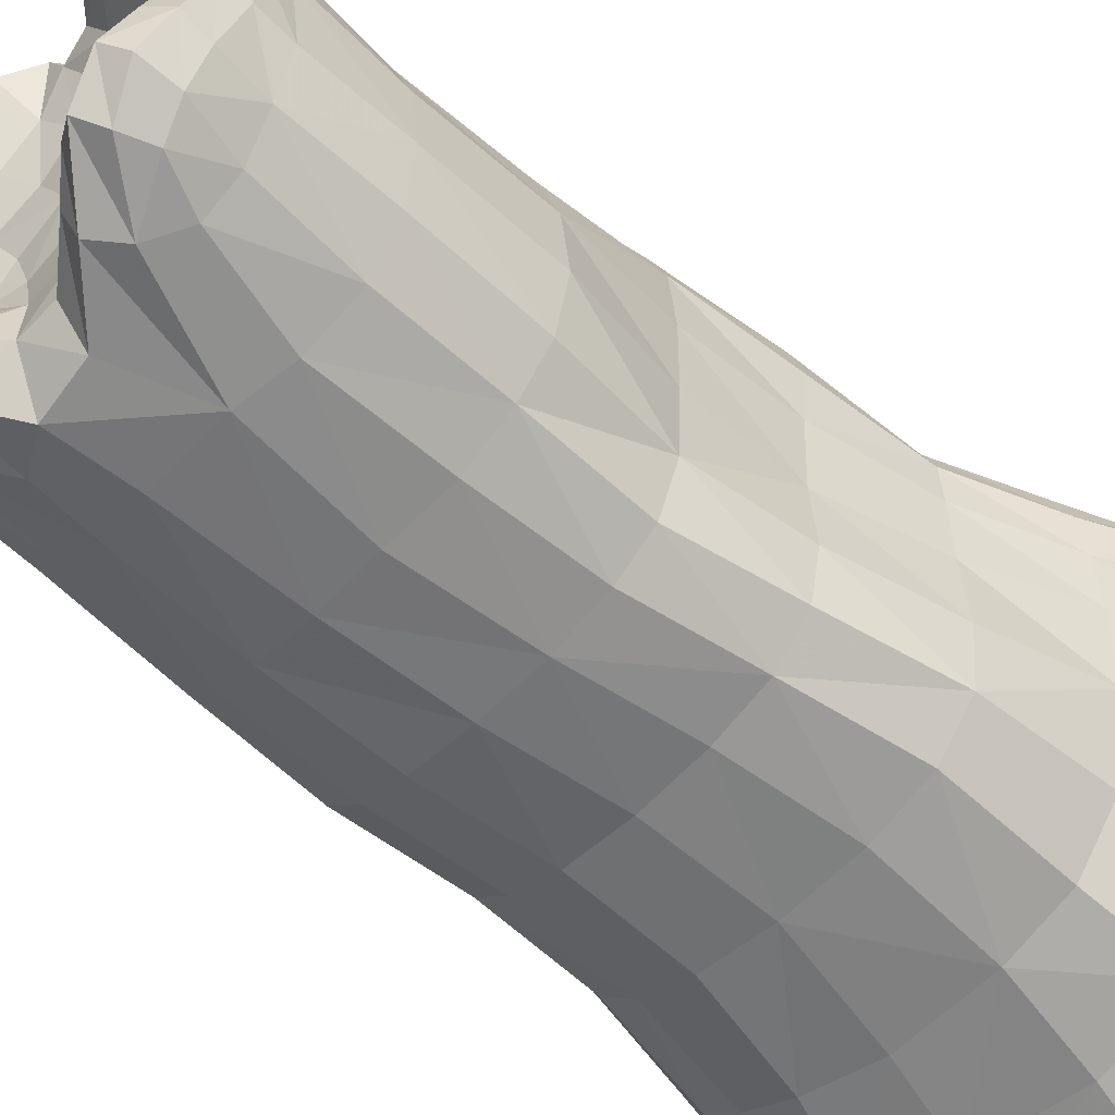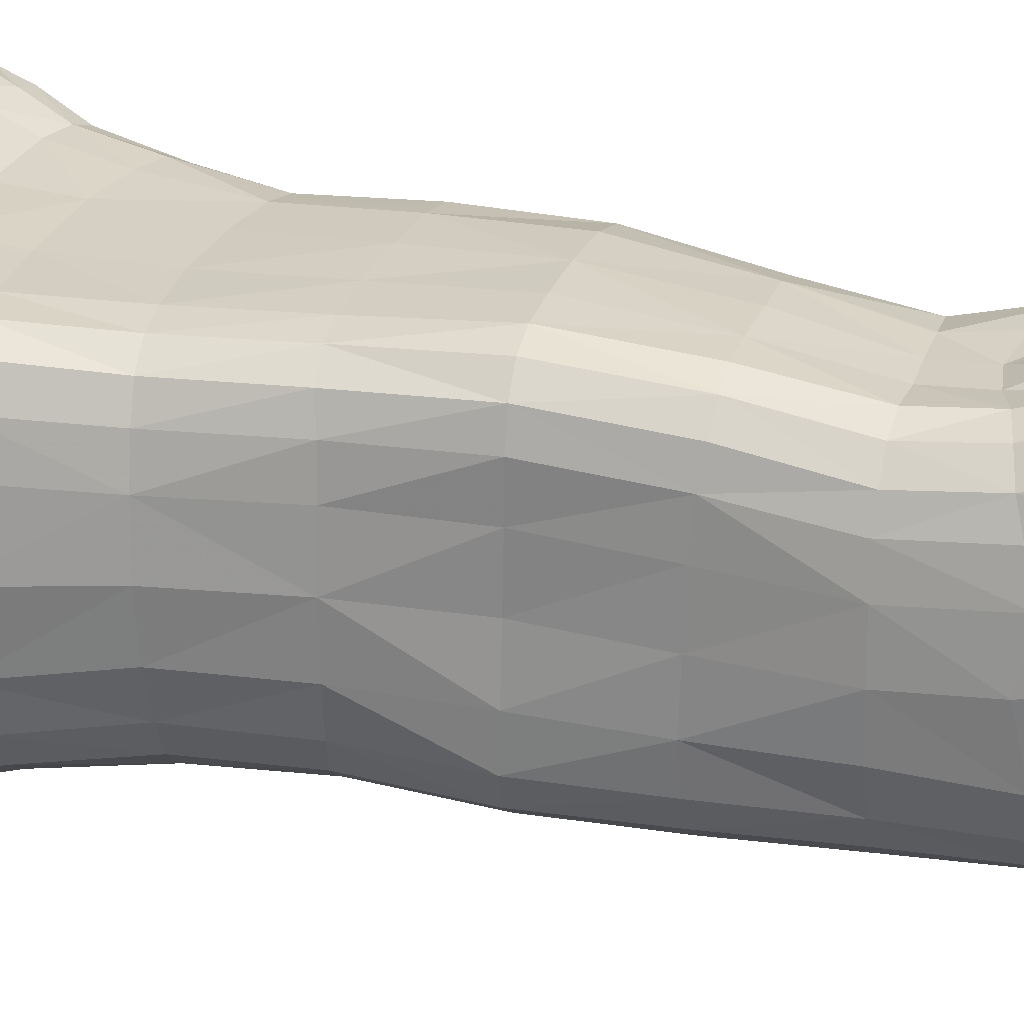
<metadata>
{"format":"obj","ext":"obj","renderer":"f3d","projection":"perspective","resolution":1024,"background":"white","views":[{"elev":-53.3,"azim":-135.2,"up":"+Z"},{"elev":26.3,"azim":104.3,"up":"+Z"}]}
</metadata>
<code>
v -0.3165 -0.4722 0.1967
v 0.04019 0.471 0.1725
v 0.1387 -0.5139 0.172
v -0.1501 0.4883 0.165
v 0.09694 0.5603 0.1542
v -0.1275 0.4257 0.1638
v 0.0598 0.5808 0.141
v 0.1019 0.5222 0.1493
v -0.1142 0.5286 0.1365
v -0.03222 0.4577 0.1302
v 0.07258 0.5232 0.07525
v 0.07676 0.4944 0.04775
v 0.128 0.4227 0.04406
v -0.1452 0.4339 -0.03454
v -0.07043 0.4386 -0.1036
v 0.07822 0.5413 -0.1148
v 0.1184 0.5323 -0.1196
v -0.1256 0.5034 -0.1351
v -0.1805 0.4688 -0.1652
v 0.03464 0.3835 -0.198
v -0.08828 0.3298 -0.1954
v 0.1562 -0.5058 -0.2122
v -0.2928 -0.4735 0.2039
v -0.2861 -0.441 0.1906
v -0.3112 -0.4365 0.1843
v -0.3249 -0.4397 0.1648
v -0.32 -0.4761 0.1757
v -0.2923 -0.4921 0.1854
v 0.001836 0.4265 0.1703
v 0.005646 0.3782 0.1458
v 0.04577 0.3885 0.151
v 0.08493 0.3953 0.1443
v 0.07981 0.4697 0.1659
v 0.1112 -0.5194 0.1794
v 0.112 -0.5297 0.1437
v 0.1482 -0.519 0.1436
v 0.152 -0.4973 0.1848
v 0.1158 -0.5004 0.2014
v 0.172 -0.499 0.1506
v -0.175 0.504 0.1488
v -0.1738 0.4275 0.1412
v -0.1009 0.4741 0.1687
v -0.131 0.5375 0.1585
v -0.165 0.5383 0.1356
v 0.08271 0.5783 0.1518
v 0.05987 0.5456 0.1715
v 0.0865 0.5409 0.1652
v 0.1108 0.5507 0.1355
v 0.1025 0.5749 0.1193
v -0.1767 0.3241 0.1117
v -0.1339 0.3212 0.1361
v -0.08458 0.3866 0.1533
v -0.07128 0.429 0.1626
v -0.08754 0.321 0.1431
v 0.03492 0.552 0.1491
v 0.07319 0.5761 0.1114
v 0.04152 0.5456 0.1159
v 0.1033 0.4771 0.1411
v 0.1164 0.4897 0.1131
v -0.09233 0.4967 0.1402
v -0.1406 0.5302 0.1158
v -0.1109 0.4941 0.1143
v -0.06143 0.4447 0.09187
v -0.08391 0.4597 0.1082
v -0.06288 0.4649 0.1371
v -0.005622 0.4507 0.1015
v -0.03466 0.4393 0.07075
v 0.09761 0.5395 0.07263
v 0.1258 0.4796 0.03789
v 0.03843 0.4868 0.09246
v 0.06 0.466 0.03221
v 0.02818 0.4538 0.06832
v 0.1241 0.512 0.08803
v 0.1196 0.4105 0.08858
v 0.1345 0.4102 -0.01831
v 0.1331 0.4537 -0.00937
v -0.1736 0.4614 -0.03876
v -0.1642 0.4573 0.01474
v -0.1332 0.434 0.002955
v -0.09085 0.4306 -0.02153
v -0.116 0.4313 -0.0654
v -0.1451 0.4609 -0.08723
v -0.1179 -0.5138 -0.09182
v -0.04646 -0.5182 -0.09966
v -0.04315 -0.5156 -0.009817
v -0.1343 -0.5111 -0.02458
v 0.02973 0.4415 -0.08008
v 0.05455 0.453 -0.05043
v 0.06196 0.4923 -0.08708
v 0.02756 0.4627 -0.1178
v -0.04332 0.4306 -0.04453
v 0.001011 0.4313 -0.06615
v -0.0122 0.4353 -0.1116
v -0.01641 0.4413 -0.1621
v -0.05247 0.441 -0.1555
v 0.07841 0.5337 -0.08911
v 0.1045 0.5436 -0.08257
v 0.1002 0.5468 -0.1144
v 0.09142 0.52 -0.1491
v 0.06674 0.5228 -0.1399
v 0.05794 0.5157 -0.1125
v 0.1263 0.5277 -0.09373
v 0.1251 0.4973 -0.119
v 0.1137 0.5068 -0.1418
v -0.1551 0.5062 -0.1074
v -0.1118 0.4671 -0.1161
v -0.09691 0.4777 -0.1481
v -0.1069 0.4678 -0.1797
v -0.1513 0.5185 -0.1522
v -0.1823 0.5287 -0.118
v -0.2056 0.4773 -0.141
v -0.2015 0.5139 -0.1348
v -0.1697 0.4981 -0.1667
v -0.1307 0.4437 -0.1849
v -0.1619 0.4221 -0.1732
v -0.1944 0.4197 -0.1468
v 0.03958 0.3189 -0.1969
v -0.009594 0.3265 -0.2012
v -0.002798 0.4066 -0.2016
v 0.03962 0.4571 -0.1851
v 0.07241 0.4277 -0.1845
v 0.07555 0.3203 -0.1863
v -0.1383 0.3199 -0.1808
v -0.0566 0.4144 -0.1921
v 0.1599 -0.5101 -0.1845
v 0.1329 -0.5229 -0.1861
v 0.1319 -0.5154 -0.2226
v 0.1642 -0.4839 -0.2238
v 0.1769 -0.4852 -0.1875
v 0.1367 -0.4873 -0.244
v 0.0889 -0.4965 -0.2475
v 0.0884 -0.4622 -0.2424
v 0.1313 -0.4534 -0.2356
v 0.1587 -0.4499 -0.2172
v 0.09041 -0.5218 -0.2224
v 0.01711 -0.5293 -0.2179
v 0.01034 -0.5098 -0.2506
v 0.09255 -0.5295 -0.1814
v 0.02382 -0.5315 -0.1746
v -0.0724 -0.5254 -0.17
v -0.09035 -0.5268 -0.2111
v 0.1025 -0.5329 -0.115
v 0.03737 -0.5276 -0.1122
v 0.1177 -0.5367 -0.02134
v 0.05836 -0.5296 -0.02043
v 0.1165 -0.5381 0.07301
v 0.05351 -0.536 0.07157
v -0.04712 -0.5282 0.07856
v 0.05258 -0.5343 0.1398
v -0.04497 -0.5324 0.1336
v -0.1521 -0.5198 0.1314
v -0.1517 -0.5208 0.06869
v -0.2304 -0.5047 0.1316
v -0.2137 -0.5164 0.06006
v -0.2023 -0.5162 -0.04926
v -0.2485 -0.5092 0.05428
v -0.2421 -0.515 -0.06583
v -0.1884 -0.5164 -0.1694
v -0.151 -0.5156 -0.1317
v -0.2685 -0.4974 -0.0843
v -0.2124 -0.5077 -0.1951
v -0.1034 -0.5157 -0.2449
v -0.221 -0.4796 -0.2094
v -0.1116 -0.4804 -0.2494
v 0.002235 -0.4709 -0.2455
v -0.1176 -0.4327 -0.2327
v -0.005323 -0.4236 -0.2319
v 0.07851 -0.4162 -0.2277
v -0.02422 -0.3305 -0.2153
v 0.04969 -0.3195 -0.2103
v 0.09531 -0.3117 -0.1984
v 0.115 -0.4081 -0.218
v 0.1288 -0.3097 -0.1757
v 0.1428 -0.4059 -0.1978
v 0.1509 -0.3146 -0.1396
v 0.1597 -0.4114 -0.1659
v 0.1748 -0.454 -0.1822
v 0.1668 -0.4206 -0.1102
v 0.1801 -0.4588 -0.1194
v 0.1861 -0.489 -0.1247
v 0.1899 -0.4598 -0.02044
v 0.2093 -0.4918 -0.02297
v 0.1939 -0.5218 -0.02342
v 0.1705 -0.5157 -0.1237
v 0.1594 -0.5326 -0.02267
v 0.1408 -0.5292 -0.1197
v 0.1818 -0.5121 0.08092
v 0.154 -0.5301 0.07787
v 0.1916 -0.4822 0.08026
v 0.1793 -0.4713 0.1503
v 0.1756 -0.4532 0.07535
v 0.1661 -0.4437 0.1402
v 0.1452 -0.4401 0.1721
v 0.155 -0.4673 0.1872
v 0.1104 -0.4453 0.1854
v 0.1153 -0.4727 0.202
v 0.05506 -0.4529 0.1908
v 0.05615 -0.4795 0.208
v 0.05617 -0.5088 0.2044
v -0.03907 -0.4838 0.2116
v -0.04084 -0.5153 0.205
v -0.043 -0.5281 0.173
v 0.0552 -0.5259 0.1777
v -0.1507 -0.5115 0.2026
v -0.152 -0.5175 0.1694
v -0.243 -0.5 0.1932
v -0.2377 -0.5018 0.1644
v -0.2833 -0.49 0.1587
v -0.2694 -0.492 0.1254
v -0.3077 -0.4748 0.1501
v -0.2893 -0.4749 0.1178
v -0.275 -0.4902 0.04331
v -0.2987 -0.4509 0.1104
v -0.2866 -0.4599 0.02907
v -0.2752 -0.4643 -0.09909
v -0.2831 -0.4174 0.005966
v -0.2623 -0.424 -0.1053
v -0.2089 -0.431 -0.205
v -0.239 -0.3315 -0.1183
v -0.1967 -0.3267 -0.1828
v -0.1273 -0.328 -0.2085
v -0.1919 -0.1939 -0.1709
v -0.126 -0.1974 -0.1921
v -0.04411 -0.1994 -0.1994
v -0.107 -0.0686 -0.184
v -0.03688 -0.07137 -0.1918
v 0.03081 -0.0714 -0.1911
v 0.02823 -0.1967 -0.1984
v 0.07966 -0.06999 -0.1787
v 0.0799 -0.1936 -0.1853
v 0.1121 -0.06986 -0.155
v 0.1137 -0.1925 -0.1583
v 0.1316 -0.06612 -0.1194
v 0.1342 -0.193 -0.1207
v 0.1411 -0.06475 -0.06833
v 0.1489 -0.1945 -0.06822
v 0.1631 -0.3248 -0.08985
v 0.1529 -0.1965 -0.002165
v 0.1698 -0.3315 -0.01204
v 0.1689 -0.417 -0.0179
v 0.1589 -0.3268 0.06487
v 0.1581 -0.4116 0.07008
v 0.1474 -0.32 0.1119
v 0.1512 -0.4052 0.1263
v 0.1294 -0.317 0.1466
v 0.1343 -0.403 0.1556
v 0.09494 -0.3202 0.1621
v 0.1033 -0.4057 0.1686
v 0.05186 -0.326 0.1639
v 0.0538 -0.4111 0.1709
v -0.03091 -0.3302 0.1624
v -0.03467 -0.4117 0.1696
v -0.03771 -0.4551 0.1908
v -0.141 -0.4074 0.1679
v -0.1431 -0.4521 0.1886
v -0.1472 -0.4812 0.2107
v -0.2382 -0.4474 0.1896
v -0.2427 -0.4755 0.2062
v -0.234 -0.4011 0.1699
v -0.2694 -0.3896 0.1695
v -0.1984 -0.3129 0.1646
v -0.2324 -0.2986 0.1645
v -0.2598 -0.2885 0.1501
v -0.2924 -0.3819 0.161
v -0.2723 -0.2886 0.1202
v -0.3055 -0.3818 0.1386
v -0.2711 -0.298 0.08527
v -0.3031 -0.3906 0.1136
v -0.3177 -0.4467 0.141
v -0.2962 -0.406 0.08625
v -0.2664 -0.3129 0.04153
v -0.2583 -0.3275 -0.02819
v -0.2348 -0.1877 0.01035
v -0.2394 -0.1898 -0.06319
v -0.2312 -0.1924 -0.1264
v -0.2168 -0.06095 -0.07779
v -0.2059 -0.06094 -0.1326
v -0.1667 -0.06486 -0.1672
v -0.1856 0.06031 -0.1405
v -0.1467 0.06137 -0.1727
v -0.08953 0.06014 -0.1909
v -0.1401 0.1893 -0.1763
v -0.07747 0.1942 -0.195
v -0.01372 0.1907 -0.2001
v -0.02205 0.05902 -0.1978
v 0.0436 0.1901 -0.1974
v 0.04179 0.05842 -0.1961
v 0.08254 0.191 -0.1871
v 0.0865 0.05863 -0.1859
v 0.1116 0.1907 -0.1648
v 0.118 0.05926 -0.1634
v 0.1282 0.1887 -0.1308
v 0.1351 0.06063 -0.1273
v 0.1341 0.1868 -0.08109
v 0.1368 0.06234 -0.07416
v 0.132 0.1879 -0.01523
v 0.1306 0.06242 -0.004981
v 0.1426 -0.06566 0.0003106
v 0.1302 0.06361 0.06396
v 0.1366 -0.0658 0.06785
v 0.1449 -0.1978 0.06358
v 0.13 -0.06678 0.1139
v 0.1333 -0.1989 0.1088
v 0.1173 -0.07166 0.1464
v 0.1172 -0.2003 0.1409
v 0.08993 -0.07377 0.1671
v 0.08757 -0.2026 0.16
v 0.05191 -0.07456 0.1725
v 0.04645 -0.206 0.1641
v -0.007196 -0.07494 0.1743
v -0.02284 -0.2101 0.1634
v -0.07457 -0.07084 0.1767
v -0.1024 -0.2046 0.1639
v -0.1363 -0.3277 0.1625
v -0.1599 -0.1933 0.1644
v -0.1374 -0.06425 0.1765
v -0.1801 -0.05966 0.1697
v -0.1957 -0.1858 0.1585
v -0.2099 -0.05627 0.1488
v -0.2219 -0.1804 0.1398
v -0.2216 -0.05442 0.1121
v -0.2351 -0.1786 0.1098
v -0.2169 -0.05691 0.06206
v -0.236 -0.1819 0.07108
v -0.211 -0.06123 -0.007464
v -0.2135 0.06486 0.05071
v -0.2109 0.06237 -0.01895
v -0.2057 0.05992 -0.0878
v -0.2309 0.1839 -0.03516
v -0.2172 0.1845 -0.09662
v -0.1876 0.1877 -0.1429
v -0.2196 0.3154 -0.1008
v -0.188 0.3132 -0.147
v -0.2198 0.4234 -0.1057
v -0.2329 0.4204 -0.04726
v -0.2337 0.4574 -0.0449
v -0.2237 0.4741 -0.1034
v -0.2337 0.3199 -0.04481
v -0.2298 0.3242 0.01958
v -0.2291 0.4269 0.03264
v -0.2273 0.1893 0.03257
v -0.2107 0.1992 0.08378
v -0.2098 0.3248 0.0728
v -0.2098 0.06865 0.1114
v -0.1937 0.07219 0.1485
v -0.1822 0.2065 0.1235
v -0.1437 0.2078 0.1521
v -0.1658 0.07363 0.1707
v -0.1177 0.07028 0.1828
v -0.09638 0.2078 0.1671
v -0.04035 0.2069 0.1708
v -0.03859 0.3189 0.1443
v -0.05326 0.06657 0.1858
v 0.00969 0.06413 0.1858
v 0.01844 0.2032 0.172
v 0.06194 0.2017 0.1716
v 0.05548 0.3153 0.1494
v 0.00922 0.3183 0.1452
v 0.06083 0.0634 0.1845
v 0.09669 0.0636 0.1756
v 0.09446 0.2012 0.1619
v 0.1175 0.1986 0.1376
v 0.1148 0.3126 0.115
v 0.09172 0.3136 0.1399
v 0.1208 0.064 0.1518
v 0.1304 0.06394 0.1168
v 0.1269 0.1938 0.1031
v 0.1296 0.1884 0.05151
v 0.1325 0.3123 0.03917
v 0.1258 0.3087 0.08424
v 0.108 0.4012 0.1198
v 0.1365 0.3142 -0.02268
v 0.1335 0.3148 -0.08369
v 0.1297 0.4266 -0.09269
v 0.119 0.4268 -0.1343
v 0.1326 0.471 -0.07158
v 0.1226 0.3174 -0.131
v 0.1041 0.3192 -0.1642
v 0.1006 0.4258 -0.1645
v 0.1263 0.5007 -0.05263
v 0.1139 0.4885 -0.007051
v 0.1004 0.5146 -0.05007
v 0.08574 0.4854 -0.01421
v 0.07836 0.507 -0.06332
v 0.06821 0.4666 -0.02592
v 0.03806 0.4424 0.01041
v 0.01632 0.4327 -0.0244
v -0.02711 0.4335 0.0003844
v -0.0001236 0.4373 0.04113
v -0.06787 0.4363 0.02707
v -0.1018 0.4397 0.05143
v -0.1301 0.4579 0.06952
v -0.183 0.4801 0.01768
v -0.1517 0.4883 0.07602
v -0.2049 0.4961 0.01837
v -0.1771 0.5141 0.07667
v -0.2294 0.488 0.02288
v -0.2056 0.5149 0.08965
v -0.2327 0.4615 0.02882
v -0.2109 0.4861 0.1021
v -0.2068 0.439 0.103
v -0.2311 0.4842 -0.03921
v -0.2099 0.4968 -0.03468
v -0.2004 0.515 -0.08183
v -0.2223 0.5021 -0.09352
v -0.189 0.4844 -0.03578
v -0.1733 0.496 -0.0809
v -0.03879 0.3735 0.1451
v -0.03665 0.4226 0.1635
v -0.01721 0.4597 0.1526
v 0.01839 0.474 -0.154
v 0.008305 0.484 0.1322
g Group11663
f 1 23 24 25
f 1 25 26 27
f 1 27 28 23
f 2 29 30 31
f 2 31 32 33
f 3 34 35 36
f 3 37 38 34
f 3 36 39 37
f 4 40 41 6
f 4 6 42 43
f 4 43 44 40
f 5 45 46 47
f 5 48 49 45
f 5 47 8 48
f 6 41 50 51
f 6 52 53 42
f 6 51 54 52
f 7 55 46 45
f 7 45 49 56
f 7 56 57 55
f 8 47 33 58
f 8 58 59 48
f 9 43 42 60
f 9 61 44 43
f 9 60 62 61
f 10 63 64 65
f 10 66 67 63
f 11 57 56 68
f 11 68 69 12
f 11 12 70 57
f 12 71 72 70
f 13 73 59 74
f 13 69 68 73
f 13 75 76 69
f 14 77 78 79
f 14 79 80 81
f 14 81 82 77
f 83 84 85 86
f 87 88 89 90
f 15 81 80 91
f 15 91 92 93
f 15 93 94 95
f 16 96 97 98
f 16 98 99 100
f 16 100 101 96
f 17 98 97 102
f 17 102 103 104
f 17 104 99 98
f 18 105 106 107
f 18 107 108 109
f 18 109 110 105
f 19 111 112 113
f 19 113 114 115
f 19 115 116 111
f 20 117 118 119
f 121 122 117 20
f 20 119 120 121
f 21 123 115 114
f 21 114 108 124
f 21 124 119 118
f 22 125 126 127
f 22 128 129 125
f 22 127 130 128
f 130 131 132 133
f 130 133 134 128
f 130 127 135 131
f 135 136 137 131
f 135 127 126 138
f 135 138 139 136
f 139 140 141 136
f 139 138 142 143
f 139 143 84 140
f 143 142 144 145
f 143 145 85 84
f 145 144 146 147
f 145 147 148 85
f 148 147 149 150
f 148 150 151 152
f 148 152 86 85
f 152 151 153 154
f 152 154 155 86
f 155 154 156 157
f 155 157 158 159
f 155 159 83 86
f 159 158 141 140
f 159 140 84 83
f 158 157 160 161
f 158 161 162 141
f 162 161 163 164
f 162 164 165 137
f 162 137 136 141
f 165 164 166 167
f 165 167 168 132
f 165 132 131 137
f 168 167 169 170
f 168 170 171 172
f 168 172 133 132
f 172 171 173 174
f 172 174 134 133
f 174 173 175 176
f 174 176 177 134
f 177 176 178 179
f 177 179 180 129
f 177 129 128 134
f 180 179 181 182
f 180 182 183 184
f 180 184 125 129
f 184 183 185 186
f 184 186 126 125
f 186 185 144 142
f 186 142 138 126
f 185 183 187 188
f 185 188 146 144
f 188 187 39 36
f 188 36 35 146
f 187 183 182 189
f 187 189 190 39
f 190 189 191 192
f 190 192 193 194
f 190 194 37 39
f 194 193 195 196
f 194 196 38 37
f 196 195 197 198
f 196 198 199 38
f 199 198 200 201
f 199 201 202 203
f 199 203 34 38
f 203 202 150 149
f 203 149 35 34
f 202 201 204 205
f 202 205 151 150
f 205 204 206 207
f 205 207 153 151
f 207 206 28 208
f 207 208 209 153
f 209 208 210 211
f 209 211 212 156
f 209 156 154 153
f 212 211 213 214
f 212 214 215 160
f 212 160 157 156
f 215 214 216 217
f 215 217 218 163
f 215 163 161 160
f 218 217 219 220
f 218 220 221 166
f 218 166 164 163
f 221 220 222 223
f 221 223 224 169
f 221 169 167 166
f 224 223 225 226
f 224 226 227 228
f 224 228 170 169
f 228 227 229 230
f 228 230 171 170
f 230 229 231 232
f 230 232 173 171
f 232 231 233 234
f 232 234 175 173
f 234 233 235 236
f 234 236 237 175
f 237 236 238 239
f 237 239 240 178
f 237 178 176 175
f 240 239 241 242
f 240 242 191 181
f 240 181 179 178
f 242 241 243 244
f 242 244 192 191
f 244 243 245 246
f 244 246 193 192
f 246 245 247 248
f 246 248 195 193
f 248 247 249 250
f 248 250 197 195
f 250 249 251 252
f 250 252 253 197
f 253 252 254 255
f 253 255 256 200
f 253 200 198 197
f 256 255 257 258
f 256 258 206 204
f 256 204 201 200
f 258 257 24 23
f 258 23 28 206
f 257 255 254 259
f 257 259 260 24
f 260 259 261 262
f 260 262 263 264
f 260 264 25 24
f 264 263 265 266
f 264 266 26 25
f 266 265 267 268
f 266 268 269 26
f 269 268 270 213
f 269 213 211 210
f 269 210 27 26
f 270 268 267 271
f 270 271 272 216
f 270 216 214 213
f 272 271 273 274
f 272 274 275 219
f 272 219 217 216
f 275 274 276 277
f 275 277 278 222
f 275 222 220 219
f 278 277 279 280
f 278 280 281 225
f 278 225 223 222
f 281 280 282 283
f 281 283 284 285
f 281 285 226 225
f 285 284 286 287
f 285 287 227 226
f 287 286 288 289
f 287 289 229 227
f 289 288 290 291
f 289 291 231 229
f 291 290 292 293
f 291 293 233 231
f 293 292 294 295
f 293 295 235 233
f 295 294 296 297
f 295 297 298 235
f 298 297 299 300
f 298 300 301 238
f 298 238 236 235
f 301 300 302 303
f 301 303 243 241
f 301 241 239 238
f 303 302 304 305
f 303 305 245 243
f 305 304 306 307
f 305 307 247 245
f 307 306 308 309
f 307 309 249 247
f 309 308 310 311
f 309 311 251 249
f 311 310 312 313
f 311 313 314 251
f 314 313 315 261
f 314 261 259 254
f 314 254 252 251
f 315 313 312 316
f 315 316 317 318
f 315 318 262 261
f 318 317 319 320
f 318 320 263 262
f 320 319 321 322
f 320 322 265 263
f 322 321 323 324
f 322 324 267 265
f 324 323 325 273
f 324 273 271 267
f 325 323 326 327
f 325 327 328 276
f 325 276 274 273
f 328 327 329 330
f 328 330 331 279
f 328 279 277 276
f 331 330 332 333
f 331 333 123 282
f 331 282 280 279
f 333 332 334 116
f 333 116 115 123
f 334 335 336 337
f 334 337 111 116
f 334 332 338 335
f 338 339 340 335
f 338 332 330 329
f 338 329 341 339
f 341 342 343 339
f 341 329 327 326
f 341 326 344 342
f 344 345 346 342
f 344 326 323 321
f 344 321 319 345
f 346 347 51 50
f 346 50 343 342
f 346 345 348 347
f 348 349 350 347
f 348 345 319 317
f 348 317 316 349
f 350 351 352 54
f 350 54 51 347
f 350 349 353 351
f 353 354 355 351
f 353 349 316 312
f 353 312 310 354
f 355 356 357 358
f 355 358 352 351
f 355 354 359 356
f 359 360 361 356
f 359 354 310 308
f 359 308 306 360
f 361 362 363 364
f 361 364 357 356
f 361 360 365 362
f 365 366 367 362
f 365 360 306 304
f 365 304 302 366
f 367 368 369 370
f 367 370 363 362
f 367 366 299 368
f 370 369 13 74
f 370 74 371 363
f 371 74 59 58
f 371 58 33 32
f 371 32 364 363
f 369 372 75 13
f 369 368 296 372
f 372 373 374 75
f 372 296 294 373
f 374 375 103 376
f 374 376 76 75
f 374 373 377 375
f 377 378 379 375
f 377 373 294 292
f 377 292 290 378
f 379 121 99 104
f 379 104 103 375
f 379 378 122 121
f 378 290 288 122
f 376 103 102 380
f 376 380 381 76
f 381 380 382 383
f 381 383 71 12
f 381 12 69 76
f 383 382 384 385
f 383 385 386 71
f 386 385 88 387
f 386 387 388 389
f 386 389 72 71
f 389 388 390 67
f 389 67 66 72
f 390 388 91 80
f 390 80 79 391
f 390 391 63 67
f 391 79 78 392
f 391 392 64 63
f 392 78 393 394
f 392 394 62 64
f 394 393 395 396
f 394 396 61 62
f 396 395 397 398
f 396 398 44 61
f 398 397 399 400
f 398 400 40 44
f 400 399 340 401
f 400 401 41 40
f 401 340 339 343
f 401 343 50 41
f 399 397 402 336
f 399 336 335 340
f 402 397 395 403
f 402 403 404 405
f 402 405 337 336
f 405 404 110 112
f 405 112 111 337
f 404 403 406 407
f 404 407 105 110
f 407 406 77 82
f 407 82 106 105
f 406 393 78 77
f 406 403 395 393
f 388 387 92 91
f 387 88 87 92
f 385 384 89 88
f 384 96 101 89
f 384 382 97 96
f 382 380 102 97
f 368 299 297 296
f 366 302 300 299
f 364 32 31 357
f 358 357 31 30
f 358 30 408 352
f 408 30 29 409
f 408 409 53 52
f 408 52 54 352
f 409 29 410 10
f 409 10 65 53
f 288 286 117 122
f 286 284 118 117
f 284 283 21 118
f 283 282 123 21
f 210 208 28 27
f 191 189 182 181
f 149 147 146 35
f 124 95 94 119
f 124 108 107 95
f 121 120 100 99
f 120 411 101 100
f 120 119 94 411
f 411 90 89 101
f 411 94 93 90
f 114 113 109 108
f 113 112 110 109
f 107 106 15 95
f 106 82 81 15
f 93 92 87 90
f 73 68 56 49
f 73 49 48 59
f 72 66 412 70
f 70 412 55 57
f 65 64 62 60
f 65 60 42 53
f 55 412 2 46
f 47 46 2 33
f 410 29 2 412
f 410 412 66 10

</code>
